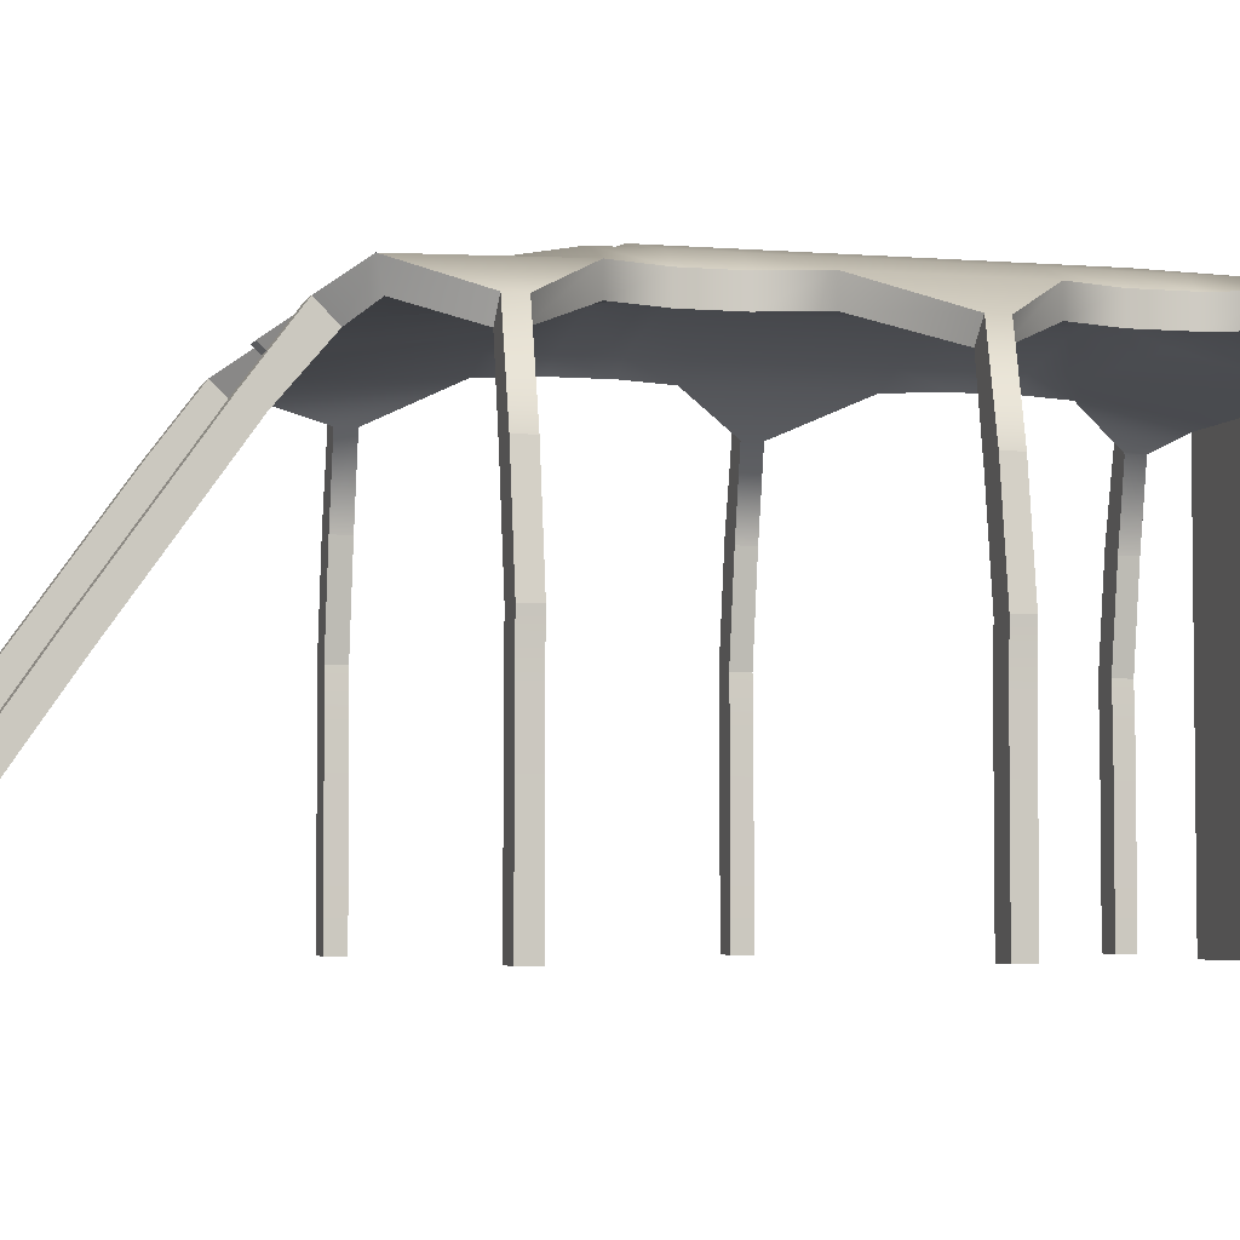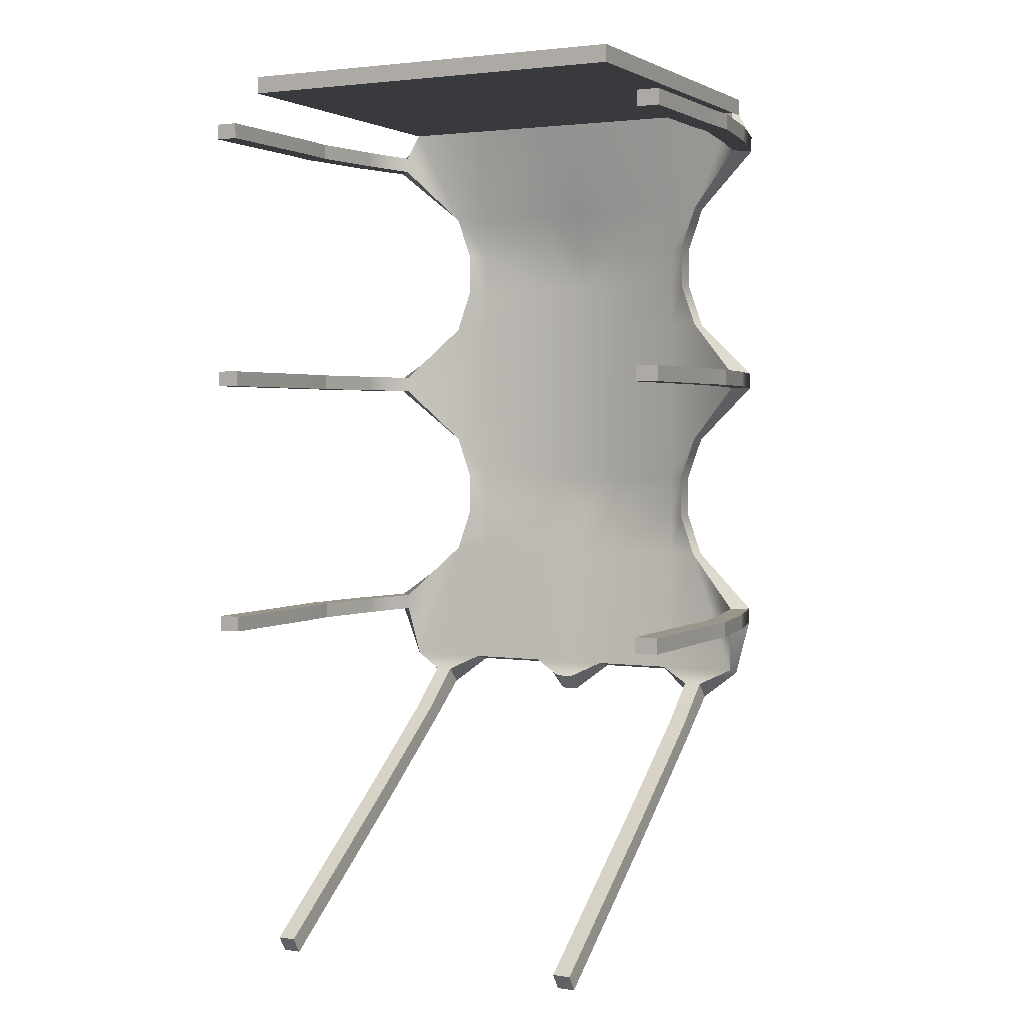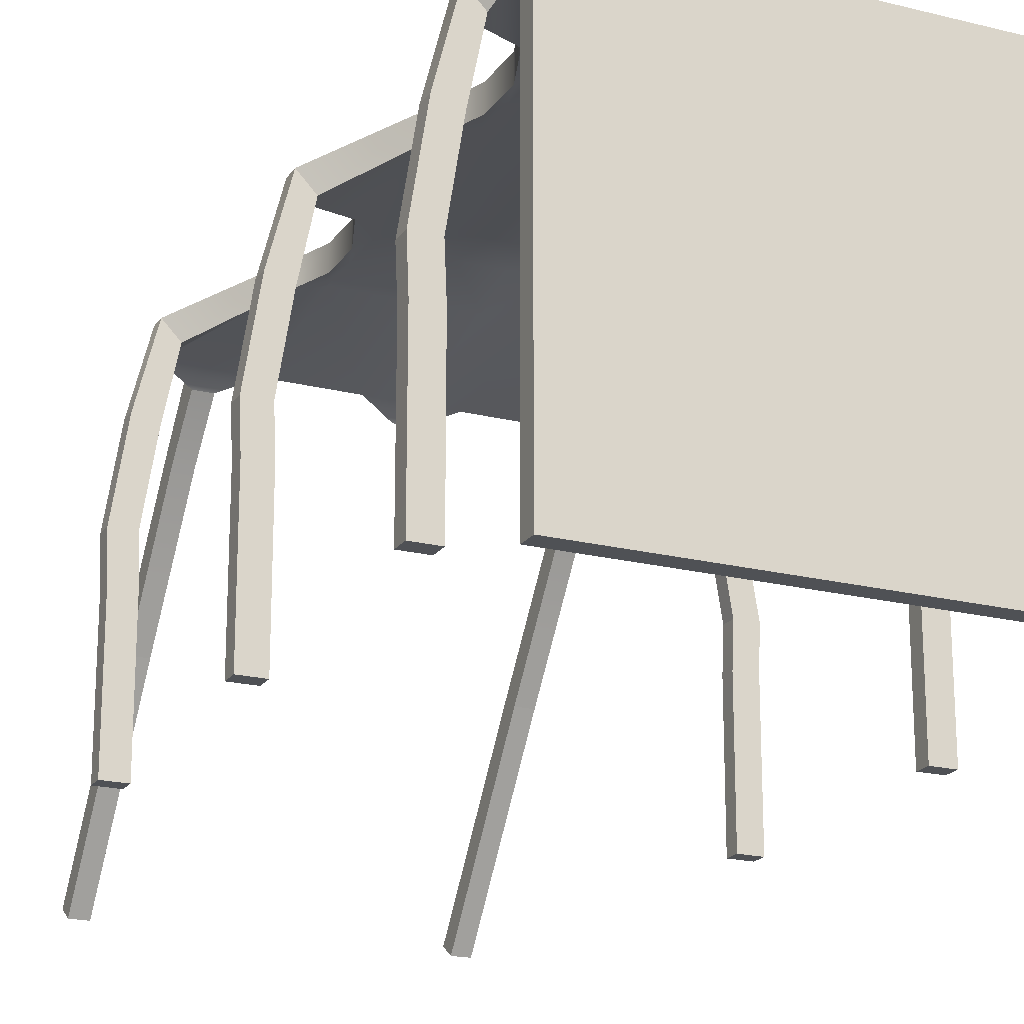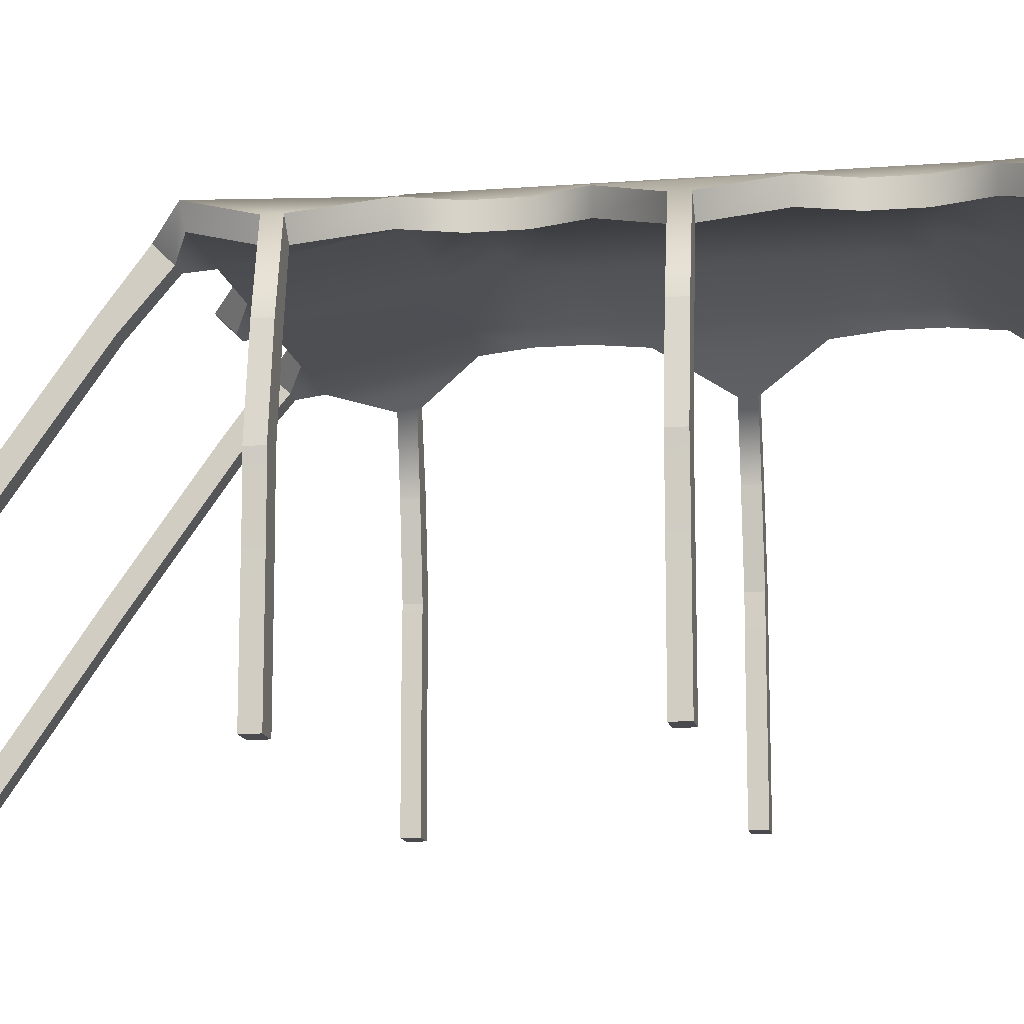
<metadata>
{"format":"obj","ext":"obj","renderer":"f3d","projection":"perspective","resolution":1024,"background":"white","views":[{"elev":-4.4,"azim":-105.6,"up":"+Y"},{"elev":2.4,"azim":26.8,"up":"+Z"},{"elev":-20.1,"azim":-24.8,"up":"+Y"},{"elev":-13.4,"azim":-80.2,"up":"+Y"}]}
</metadata>
<code>
g default
v -1.814 2.157 3.007
v -1.814 2.362 3.007
v -1.814 2.36 -2.689
v -1.814 2.159 -2.646
v -1.088 2.36 -2.689
v -1.088 2.159 -2.646
v -1.088 2.157 3.007
v -1.088 2.374 3.007
v -0.3627 2.36 -2.689
v -0.3627 2.159 -2.646
v -0.3627 2.157 3.007
v -0.3627 2.374 3.007
v -1.377 2.461 -1.48
v -1.088 2.574 -1.48
v -0.3627 2.574 -1.48
v -0.3627 2.357 -1.48
v -1.088 2.357 -1.48
v -1.377 2.256 -1.48
v -1.377 2.461 -0.2916
v -1.088 2.574 -0.2916
v -0.3627 2.725 -0.2916
v -0.3627 2.508 -0.2916
v -1.088 2.357 -0.2916
v -1.377 2.256 -0.2916
v -1.377 2.461 0.8965
v -1.088 2.574 0.8965
v -0.3627 2.725 0.8965
v -0.3627 2.508 0.8965
v -1.088 2.357 0.8965
v -1.377 2.256 0.8965
v -1.377 2.461 2.085
v -1.088 2.574 2.085
v -0.3627 2.574 2.085
v -0.3627 2.357 2.085
v -1.088 2.357 2.085
v -1.377 2.256 2.085
v -1.371 2.194 -2.934
v -1.531 2.194 -2.934
v -1.531 2.05 -2.788
v -1.371 2.05 -2.788
v -0.08005 2.194 -2.934
v -0.08005 2.05 -2.788
v -1.371 1.737 -3.279
v -1.531 1.737 -3.279
v -1.531 1.638 -3.14
v -1.371 1.638 -3.14
v -1.371 1.069 -3.756
v -1.531 1.069 -3.756
v -1.531 0.968 -3.618
v -1.371 0.968 -3.618
v -1.371 0.6176 -4.079
v -1.531 0.6176 -4.079
v -1.531 0.5218 -3.937
v -1.371 0.5218 -3.937
v -1.876 2.023 2.608
v -1.876 2.023 2.75
v -2.018 2.17 2.608
v -2.018 2.17 2.75
v -1.876 2.023 -2.003
v -2.018 2.17 -2.003
v -1.876 2.023 -2.145
v -2.018 2.17 -2.145
v -1.876 2.023 0.3734
v -2.018 2.17 0.3734
v -1.876 2.023 0.2315
v -2.018 2.17 0.2315
v -1.994 1.43 2.608
v -1.994 1.43 2.75
v -2.19 1.49 2.608
v -2.19 1.49 2.75
v -1.994 1.43 -2.003
v -2.19 1.49 -2.003
v -1.994 1.43 -2.145
v -2.19 1.49 -2.145
v -1.994 1.43 0.3734
v -2.19 1.49 0.3734
v -1.994 1.43 0.2315
v -2.19 1.49 0.2315
v -2.107 0.7082 2.608
v -2.107 0.7082 2.75
v -2.312 0.7082 2.608
v -2.312 0.7082 2.75
v -2.107 0.7082 -2.003
v -2.312 0.7082 -2.003
v -2.107 0.7082 -2.145
v -2.312 0.7082 -2.145
v -2.107 0.7082 0.3734
v -2.312 0.7082 0.3734
v -2.107 0.7082 0.2315
v -2.312 0.7082 0.2315
v -2.091 0.3382 2.608
v -2.091 0.3382 2.75
v -2.296 0.3382 2.608
v -2.296 0.3382 2.75
v -2.091 0.3382 -2.003
v -2.296 0.3382 -2.003
v -2.091 0.3382 -2.145
v -2.296 0.3382 -2.145
v -2.091 0.3382 0.3734
v -2.296 0.3382 0.3734
v -2.091 0.3382 0.2315
v -2.296 0.3382 0.2315
v -1.236 2.461 -1.084
v -1.088 2.574 -1.084
v -0.3627 2.725 -1.084
v -0.3627 2.508 -1.084
v -1.088 2.357 -1.084
v -1.236 2.256 -1.084
v -1.236 2.461 -0.6877
v -1.088 2.574 -0.6877
v -0.3627 2.725 -0.6877
v -0.3627 2.508 -0.6877
v -1.088 2.357 -0.6877
v -1.236 2.256 -0.6877
v -1.236 2.461 1.293
v -1.088 2.574 1.293
v -0.3627 2.725 1.293
v -0.3627 2.508 1.293
v -1.088 2.357 1.293
v -1.236 2.256 1.293
v -1.236 2.461 1.689
v -1.088 2.574 1.689
v -0.3627 2.725 1.689
v -0.3627 2.508 1.689
v -1.088 2.357 1.689
v -1.236 2.256 1.689
v 0 2.36 -2.689
v 0 2.194 -2.934
v 0 2.05 -2.788
v 0 2.159 -2.646
v 0 2.357 -1.48
v 0 2.508 -1.084
v 0 2.508 -0.6877
v 0 2.508 -0.2916
v 0 2.508 0.8965
v 0 2.508 1.293
v 0 2.508 1.689
v 0 2.357 2.085
v 0 2.157 3.007
v 0 2.374 3.007
v 0 2.574 2.085
v 0 2.725 1.689
v 0 2.725 1.293
v 0 2.725 0.8965
v 0 2.725 -0.2916
v 0 2.725 -0.6877
v 0 2.725 -1.084
v 0 2.574 -1.48
v -2.091 -0.921 2.608
v -2.091 -0.921 2.75
v -2.296 -0.921 2.608
v -2.296 -0.921 2.75
v -2.091 -0.921 -2.003
v -2.296 -0.921 -2.003
v -2.091 -0.921 -2.145
v -2.296 -0.921 -2.145
v -2.091 -0.921 0.3734
v -2.296 -0.921 0.3734
v -2.091 -0.921 0.2315
v -2.296 -0.921 0.2315
v -1.088 2.157 3.161
v -1.088 2.374 3.161
v -1.814 2.157 3.161
v -1.814 2.362 3.161
v -0.3627 2.157 3.161
v -0.3627 2.374 3.161
v 0 2.157 3.161
v 0 2.374 3.161
v -1.088 -0.9519 3.007
v -1.814 -0.9519 3.007
v -1.814 -0.9519 3.161
v -1.088 -0.9519 3.161
v -0.3627 -0.9519 3.007
v -0.3627 -0.9519 3.161
v 0 -0.9519 3.007
v 0 -0.9519 3.161
v -1.371 -0.9784 -5.183
v -1.531 -0.9784 -5.183
v -1.531 -1.074 -5.041
v -1.371 -1.074 -5.041
v 1.814 2.157 3.007
v 1.814 2.362 3.007
v 1.814 2.36 -2.689
v 1.814 2.159 -2.646
v 1.088 2.36 -2.689
v 1.088 2.159 -2.646
v 1.088 2.157 3.007
v 1.088 2.374 3.007
v 0.3627 2.36 -2.689
v 0.3627 2.159 -2.646
v 0.3627 2.157 3.007
v 0.3627 2.374 3.007
v 1.377 2.461 -1.48
v 1.088 2.574 -1.48
v 0.3627 2.574 -1.48
v 0.3627 2.357 -1.48
v 1.088 2.357 -1.48
v 1.377 2.256 -1.48
v 1.377 2.461 -0.2916
v 1.088 2.574 -0.2916
v 0.3627 2.725 -0.2916
v 0.3627 2.508 -0.2916
v 1.088 2.357 -0.2916
v 1.377 2.256 -0.2916
v 1.377 2.461 0.8965
v 1.088 2.574 0.8965
v 0.3627 2.725 0.8965
v 0.3627 2.508 0.8965
v 1.088 2.357 0.8965
v 1.377 2.256 0.8965
v 1.377 2.461 2.085
v 1.088 2.574 2.085
v 0.3627 2.574 2.085
v 0.3627 2.357 2.085
v 1.088 2.357 2.085
v 1.377 2.256 2.085
v 1.371 2.194 -2.934
v 1.531 2.194 -2.934
v 1.531 2.05 -2.788
v 1.371 2.05 -2.788
v 0.08005 2.194 -2.934
v 0.08005 2.05 -2.788
v 1.371 1.737 -3.279
v 1.531 1.737 -3.279
v 1.531 1.638 -3.14
v 1.371 1.638 -3.14
v 1.371 1.069 -3.756
v 1.531 1.069 -3.756
v 1.531 0.968 -3.618
v 1.371 0.968 -3.618
v 1.371 0.6176 -4.079
v 1.531 0.6176 -4.079
v 1.531 0.5218 -3.937
v 1.371 0.5218 -3.937
v 1.876 2.023 2.608
v 1.876 2.023 2.75
v 2.018 2.17 2.608
v 2.018 2.17 2.75
v 1.876 2.023 -2.003
v 2.018 2.17 -2.003
v 1.876 2.023 -2.145
v 2.018 2.17 -2.145
v 1.876 2.023 0.3734
v 2.018 2.17 0.3734
v 1.876 2.023 0.2315
v 2.018 2.17 0.2315
v 1.994 1.43 2.608
v 1.994 1.43 2.75
v 2.19 1.49 2.608
v 2.19 1.49 2.75
v 1.994 1.43 -2.003
v 2.19 1.49 -2.003
v 1.994 1.43 -2.145
v 2.19 1.49 -2.145
v 1.994 1.43 0.3734
v 2.19 1.49 0.3734
v 1.994 1.43 0.2315
v 2.19 1.49 0.2315
v 2.107 0.7082 2.608
v 2.107 0.7082 2.75
v 2.312 0.7082 2.608
v 2.312 0.7082 2.75
v 2.107 0.7082 -2.003
v 2.312 0.7082 -2.003
v 2.107 0.7082 -2.145
v 2.312 0.7082 -2.145
v 2.107 0.7082 0.3734
v 2.312 0.7082 0.3734
v 2.107 0.7082 0.2315
v 2.312 0.7082 0.2315
v 2.091 0.3382 2.608
v 2.091 0.3382 2.75
v 2.296 0.3382 2.608
v 2.296 0.3382 2.75
v 2.091 0.3382 -2.003
v 2.296 0.3382 -2.003
v 2.091 0.3382 -2.145
v 2.296 0.3382 -2.145
v 2.091 0.3382 0.3734
v 2.296 0.3382 0.3734
v 2.091 0.3382 0.2315
v 2.296 0.3382 0.2315
v 1.236 2.461 -1.084
v 1.088 2.574 -1.084
v 0.3627 2.725 -1.084
v 0.3627 2.508 -1.084
v 1.088 2.357 -1.084
v 1.236 2.256 -1.084
v 1.236 2.461 -0.6877
v 1.088 2.574 -0.6877
v 0.3627 2.725 -0.6877
v 0.3627 2.508 -0.6877
v 1.088 2.357 -0.6877
v 1.236 2.256 -0.6877
v 1.236 2.461 1.293
v 1.088 2.574 1.293
v 0.3627 2.725 1.293
v 0.3627 2.508 1.293
v 1.088 2.357 1.293
v 1.236 2.256 1.293
v 1.236 2.461 1.689
v 1.088 2.574 1.689
v 0.3627 2.725 1.689
v 0.3627 2.508 1.689
v 1.088 2.357 1.689
v 1.236 2.256 1.689
v -0 2.36 -2.689
v -0 2.194 -2.934
v -0 2.05 -2.788
v -0 2.159 -2.646
v -0 2.357 -1.48
v 0 2.508 -1.084
v 0 2.508 -0.6877
v -0 2.508 -0.2916
v 0 2.508 0.8965
v 0 2.508 1.293
v 0 2.508 1.689
v 0 2.357 2.085
v -0 2.157 3.007
v -0 2.374 3.007
v 0 2.574 2.085
v 0 2.725 1.689
v 0 2.725 1.293
v 0 2.725 0.8965
v -0 2.725 -0.2916
v 0 2.725 -0.6877
v 0 2.725 -1.084
v -0 2.574 -1.48
v 2.091 -0.921 2.608
v 2.091 -0.921 2.75
v 2.296 -0.921 2.608
v 2.296 -0.921 2.75
v 2.091 -0.921 -2.003
v 2.296 -0.921 -2.003
v 2.091 -0.921 -2.145
v 2.296 -0.921 -2.145
v 2.091 -0.921 0.3734
v 2.296 -0.921 0.3734
v 2.091 -0.921 0.2315
v 2.296 -0.921 0.2315
v 1.088 2.157 3.161
v 1.088 2.374 3.161
v 1.814 2.157 3.161
v 1.814 2.362 3.161
v 0.3627 2.157 3.161
v 0.3627 2.374 3.161
v -0 2.157 3.161
v -0 2.374 3.161
v 1.088 -0.9519 3.007
v 1.814 -0.9519 3.007
v 1.814 -0.9519 3.161
v 1.088 -0.9519 3.161
v 0.3627 -0.9519 3.007
v 0.3627 -0.9519 3.161
v -0 -0.9519 3.007
v -0 -0.9519 3.161
v 1.371 -0.9784 -5.183
v 1.531 -0.9784 -5.183
v 1.531 -1.074 -5.041
v 1.371 -1.074 -5.041
g roofmirror
f 150 152 151 149
f 177 180 179 178
f 7 1 36 35
f 162 164 163 161
f 32 31 2 8
f 9 10 6 5
f 11 7 35 34
f 166 162 161 165
f 33 32 8 12
f 5 3 13 14
f 9 5 14 15
f 17 6 10 16
f 18 4 6 17
f 154 156 155 153
f 110 109 19 20
f 111 110 20 21
f 23 113 112 22
f 24 114 113 23
f 19 109 114 24
f 20 19 25 26
f 21 20 26 27
f 29 23 22 28
f 30 24 23 29
f 158 160 159 157
f 122 121 31 32
f 123 122 32 33
f 35 125 124 34
f 36 126 125 35
f 31 121 126 36
f 5 37 38 3
f 3 38 39 4
f 4 39 40 6
f 6 40 37 5
f 9 41 42 10
f 37 43 44 38
f 38 44 45 39
f 39 45 46 40
f 40 46 43 37
f 43 47 48 44
f 44 48 49 45
f 45 49 50 46
f 46 50 47 43
f 47 51 52 48
f 48 52 53 49
f 49 53 54 50
f 50 54 51 47
f 1 56 55 36
f 36 55 57 31
f 31 57 58 2
f 2 58 56 1
f 13 60 59 18
f 18 59 61 4
f 4 61 62 3
f 3 62 60 13
f 25 64 63 30
f 30 63 65 24
f 24 65 66 19
f 19 66 64 25
f 56 68 67 55
f 55 67 69 57
f 57 69 70 58
f 58 70 68 56
f 60 72 71 59
f 59 71 73 61
f 61 73 74 62
f 62 74 72 60
f 64 76 75 63
f 63 75 77 65
f 65 77 78 66
f 66 78 76 64
f 68 80 79 67
f 67 79 81 69
f 69 81 82 70
f 70 82 80 68
f 72 84 83 71
f 71 83 85 73
f 73 85 86 74
f 74 86 84 72
f 76 88 87 75
f 75 87 89 77
f 77 89 90 78
f 78 90 88 76
f 80 92 91 79
f 79 91 93 81
f 81 93 94 82
f 82 94 92 80
f 84 96 95 83
f 83 95 97 85
f 85 97 98 86
f 86 98 96 84
f 88 100 99 87
f 87 99 101 89
f 89 101 102 90
f 90 102 100 88
f 14 13 103 104
f 15 14 104 105
f 107 17 16 106
f 108 18 17 107
f 103 13 18 108
f 104 103 109 110
f 105 104 110 111
f 113 107 106 112
f 114 108 107 113
f 109 103 108 114
f 26 25 115 116
f 27 26 116 117
f 119 29 28 118
f 120 30 29 119
f 115 25 30 120
f 116 115 121 122
f 117 116 122 123
f 125 119 118 124
f 126 120 119 125
f 121 115 120 126
f 127 128 41 9
f 10 42 129 130
f 16 10 130 131
f 106 16 131 132
f 112 106 132 133
f 22 112 133 134
f 28 22 134 135
f 118 28 135 136
f 124 118 136 137
f 34 124 137 138
f 139 11 34 138
f 168 166 165 167
f 141 33 12 140
f 142 123 33 141
f 143 117 123 142
f 144 27 117 143
f 145 21 27 144
f 146 111 21 145
f 147 105 111 146
f 148 15 105 147
f 127 9 15 148
f 92 150 149 91
f 91 149 151 93
f 93 151 152 94
f 94 152 150 92
f 96 154 153 95
f 95 153 155 97
f 97 155 156 98
f 98 156 154 96
f 100 158 157 99
f 99 157 159 101
f 101 159 160 102
f 102 160 158 100
f 169 172 171 170
f 1 163 164 2
f 2 164 162 8
f 173 174 172 169
f 8 162 166 12
f 140 168 167 139
f 175 176 174 173
f 12 166 168 140
f 7 169 170 1
f 1 170 171 163
f 163 171 172 161
f 11 173 169 7
f 161 172 174 165
f 139 175 173 11
f 165 174 176 167
f 167 176 175 139
f 51 177 178 52
f 52 178 179 53
f 53 179 180 54
f 54 180 177 51
f 128 129 42 41
f 330 329 331 332
f 357 358 359 360
f 187 215 216 181
f 342 341 343 344
f 212 188 182 211
f 189 185 186 190
f 191 214 215 187
f 346 345 341 342
f 213 192 188 212
f 185 194 193 183
f 189 195 194 185
f 197 196 190 186
f 198 197 186 184
f 334 333 335 336
f 290 200 199 289
f 291 201 200 290
f 203 202 292 293
f 204 203 293 294
f 199 204 294 289
f 200 206 205 199
f 201 207 206 200
f 209 208 202 203
f 210 209 203 204
f 338 337 339 340
f 302 212 211 301
f 303 213 212 302
f 215 214 304 305
f 216 215 305 306
f 211 216 306 301
f 185 183 218 217
f 183 184 219 218
f 184 186 220 219
f 186 185 217 220
f 189 190 222 221
f 217 218 224 223
f 218 219 225 224
f 219 220 226 225
f 220 217 223 226
f 223 224 228 227
f 224 225 229 228
f 225 226 230 229
f 226 223 227 230
f 227 228 232 231
f 228 229 233 232
f 229 230 234 233
f 230 227 231 234
f 181 216 235 236
f 216 211 237 235
f 211 182 238 237
f 182 181 236 238
f 193 198 239 240
f 198 184 241 239
f 184 183 242 241
f 183 193 240 242
f 205 210 243 244
f 210 204 245 243
f 204 199 246 245
f 199 205 244 246
f 236 235 247 248
f 235 237 249 247
f 237 238 250 249
f 238 236 248 250
f 240 239 251 252
f 239 241 253 251
f 241 242 254 253
f 242 240 252 254
f 244 243 255 256
f 243 245 257 255
f 245 246 258 257
f 246 244 256 258
f 248 247 259 260
f 247 249 261 259
f 249 250 262 261
f 250 248 260 262
f 252 251 263 264
f 251 253 265 263
f 253 254 266 265
f 254 252 264 266
f 256 255 267 268
f 255 257 269 267
f 257 258 270 269
f 258 256 268 270
f 260 259 271 272
f 259 261 273 271
f 261 262 274 273
f 262 260 272 274
f 264 263 275 276
f 263 265 277 275
f 265 266 278 277
f 266 264 276 278
f 268 267 279 280
f 267 269 281 279
f 269 270 282 281
f 270 268 280 282
f 194 284 283 193
f 195 285 284 194
f 287 286 196 197
f 288 287 197 198
f 283 288 198 193
f 284 290 289 283
f 285 291 290 284
f 293 292 286 287
f 294 293 287 288
f 289 294 288 283
f 206 296 295 205
f 207 297 296 206
f 299 298 208 209
f 300 299 209 210
f 295 300 210 205
f 296 302 301 295
f 297 303 302 296
f 305 304 298 299
f 306 305 299 300
f 301 306 300 295
f 307 189 221 308
f 190 310 309 222
f 196 311 310 190
f 286 312 311 196
f 292 313 312 286
f 202 314 313 292
f 208 315 314 202
f 298 316 315 208
f 304 317 316 298
f 214 318 317 304
f 319 318 214 191
f 348 347 345 346
f 321 320 192 213
f 322 321 213 303
f 323 322 303 297
f 324 323 297 207
f 325 324 207 201
f 326 325 201 291
f 327 326 291 285
f 328 327 285 195
f 307 328 195 189
f 272 271 329 330
f 271 273 331 329
f 273 274 332 331
f 274 272 330 332
f 276 275 333 334
f 275 277 335 333
f 277 278 336 335
f 278 276 334 336
f 280 279 337 338
f 279 281 339 337
f 281 282 340 339
f 282 280 338 340
f 349 350 351 352
f 181 182 344 343
f 182 188 342 344
f 353 349 352 354
f 188 192 346 342
f 320 319 347 348
f 355 353 354 356
f 192 320 348 346
f 187 181 350 349
f 181 343 351 350
f 343 341 352 351
f 191 187 349 353
f 341 345 354 352
f 319 191 353 355
f 345 347 356 354
f 347 319 355 356
f 231 232 358 357
f 232 233 359 358
f 233 234 360 359
f 234 231 357 360
f 308 221 222 309

</code>
